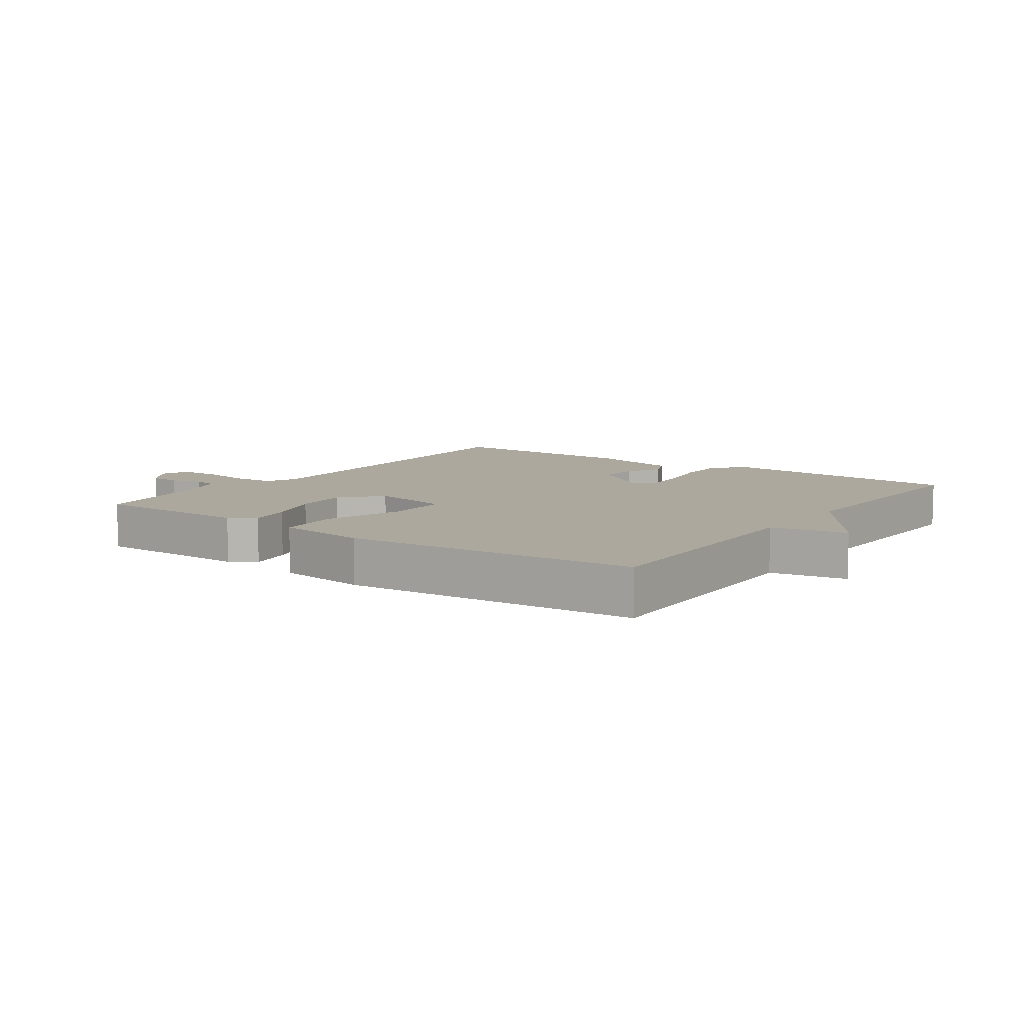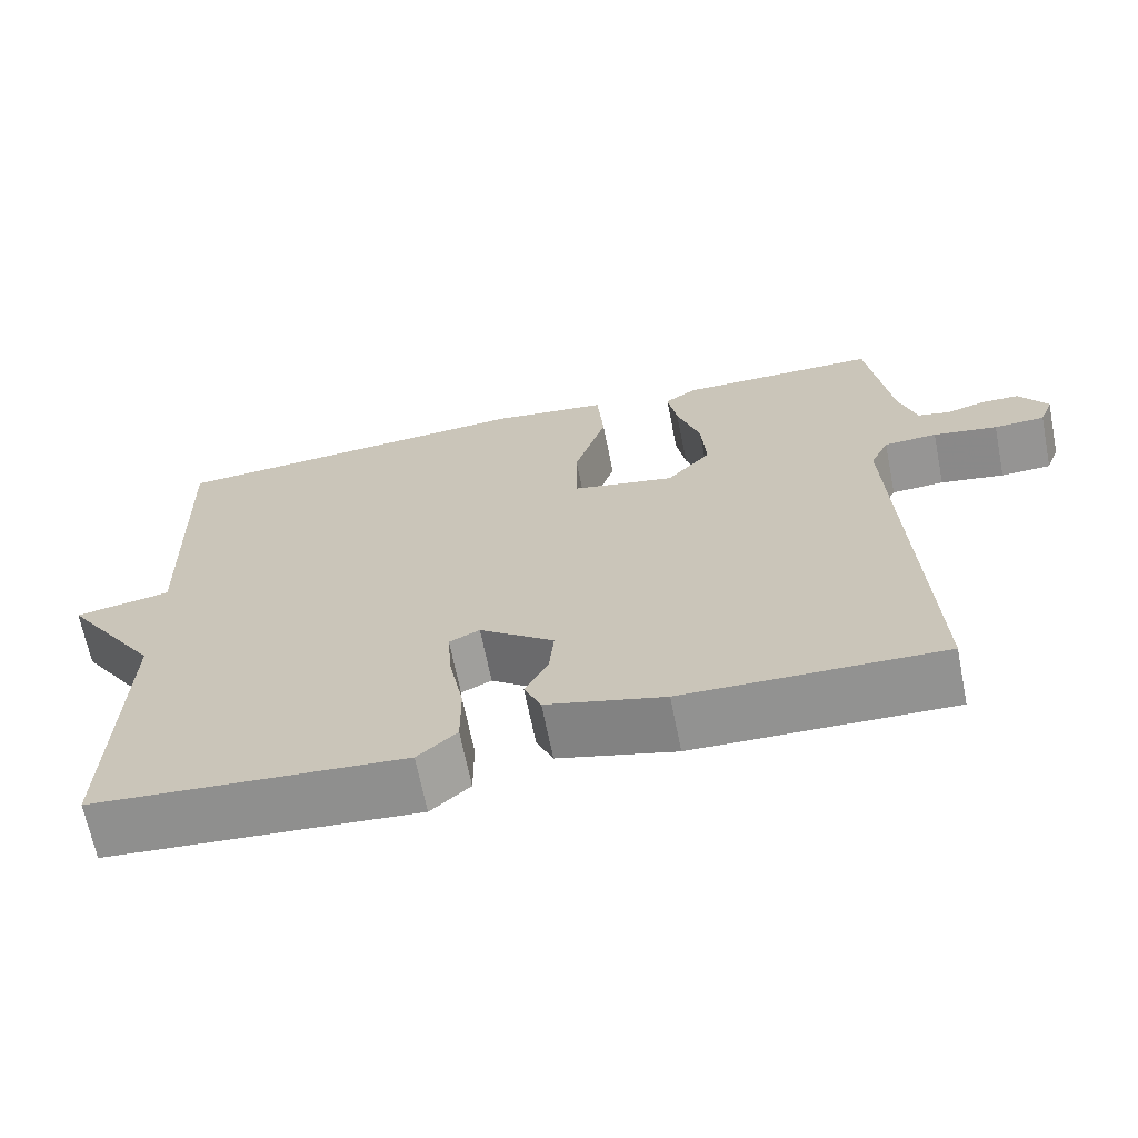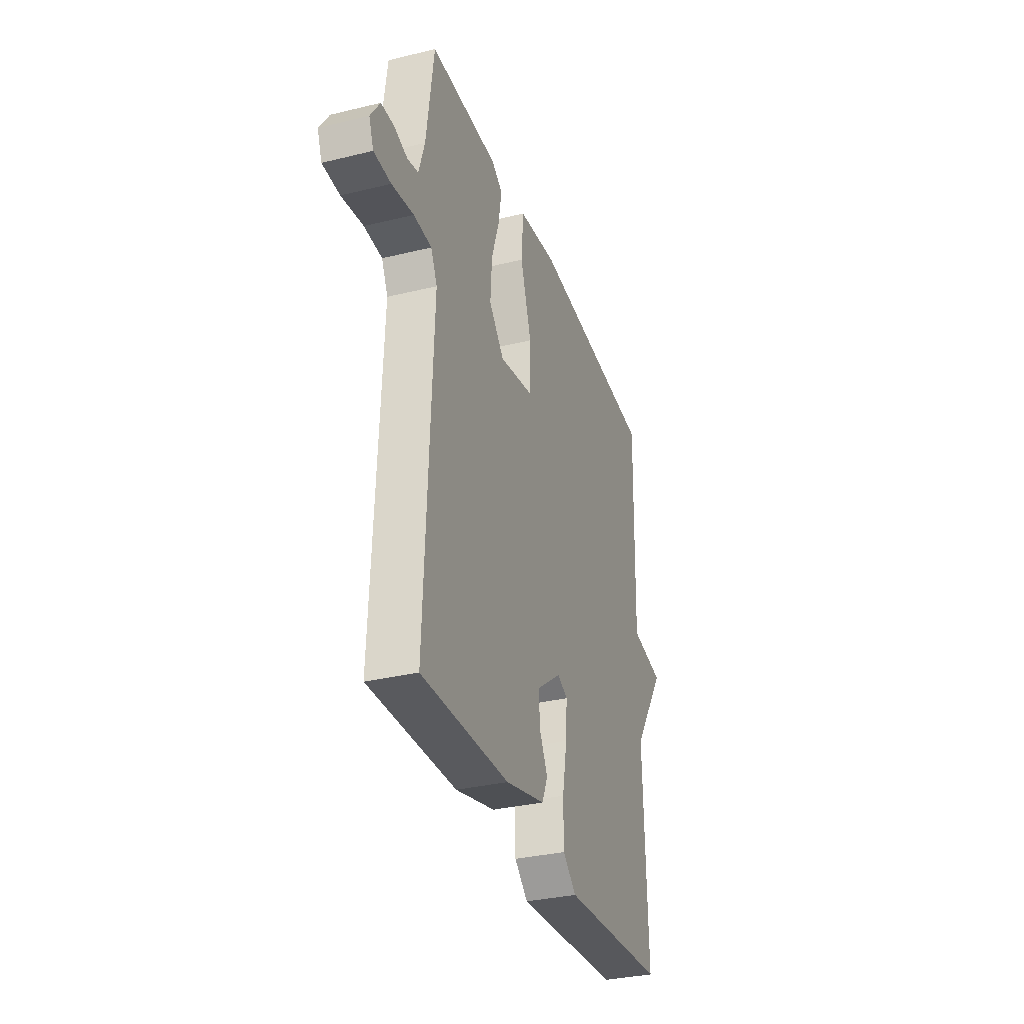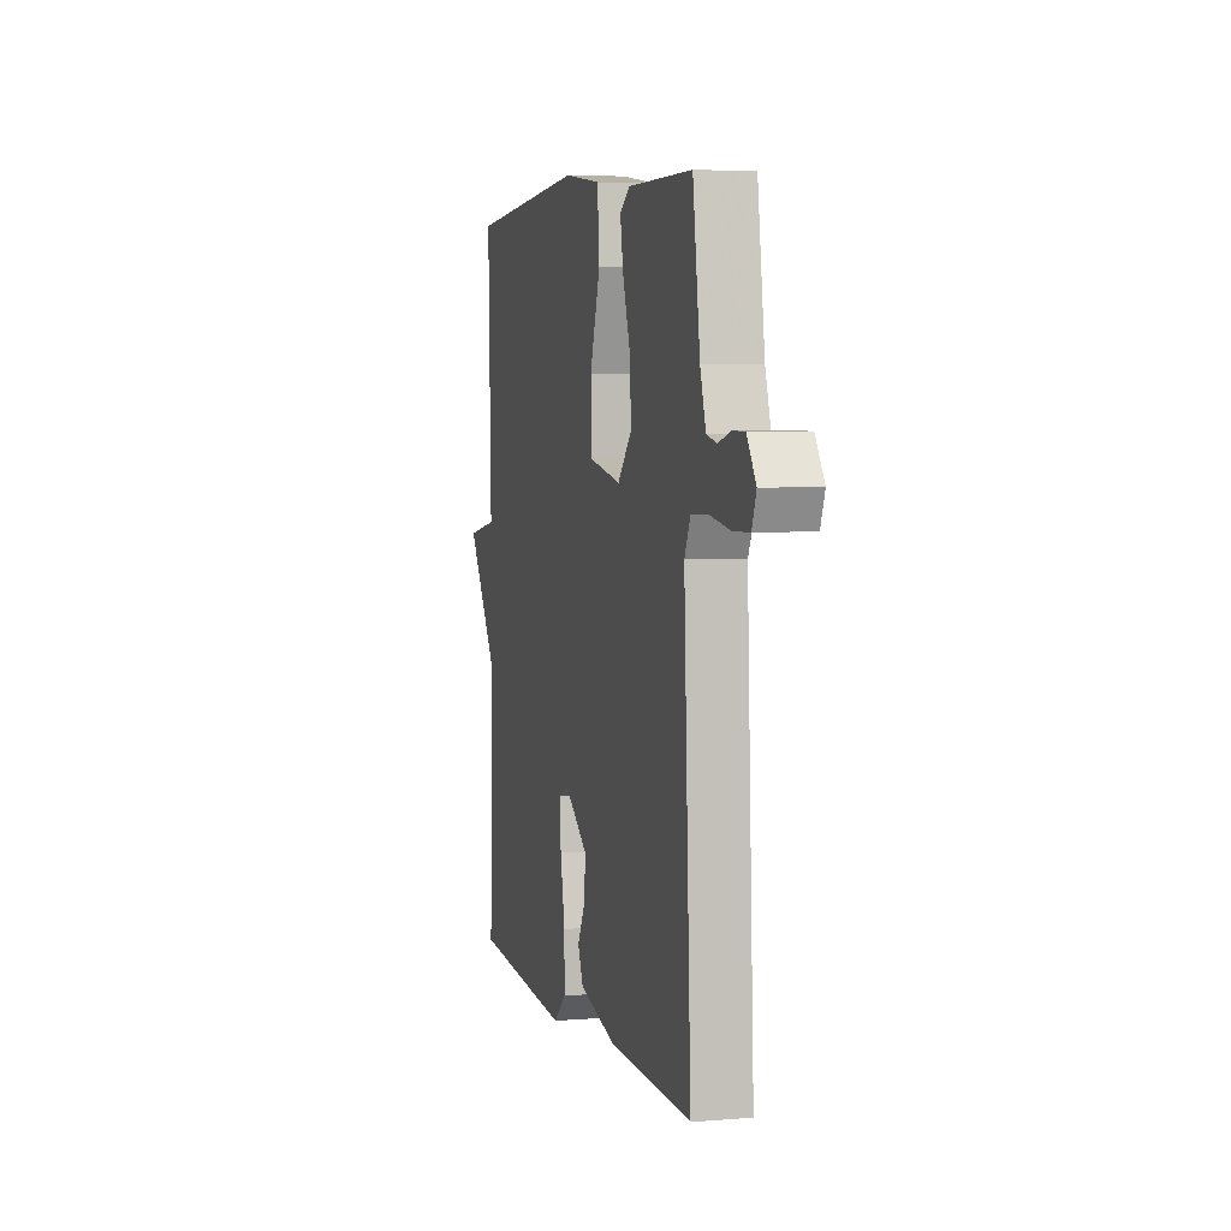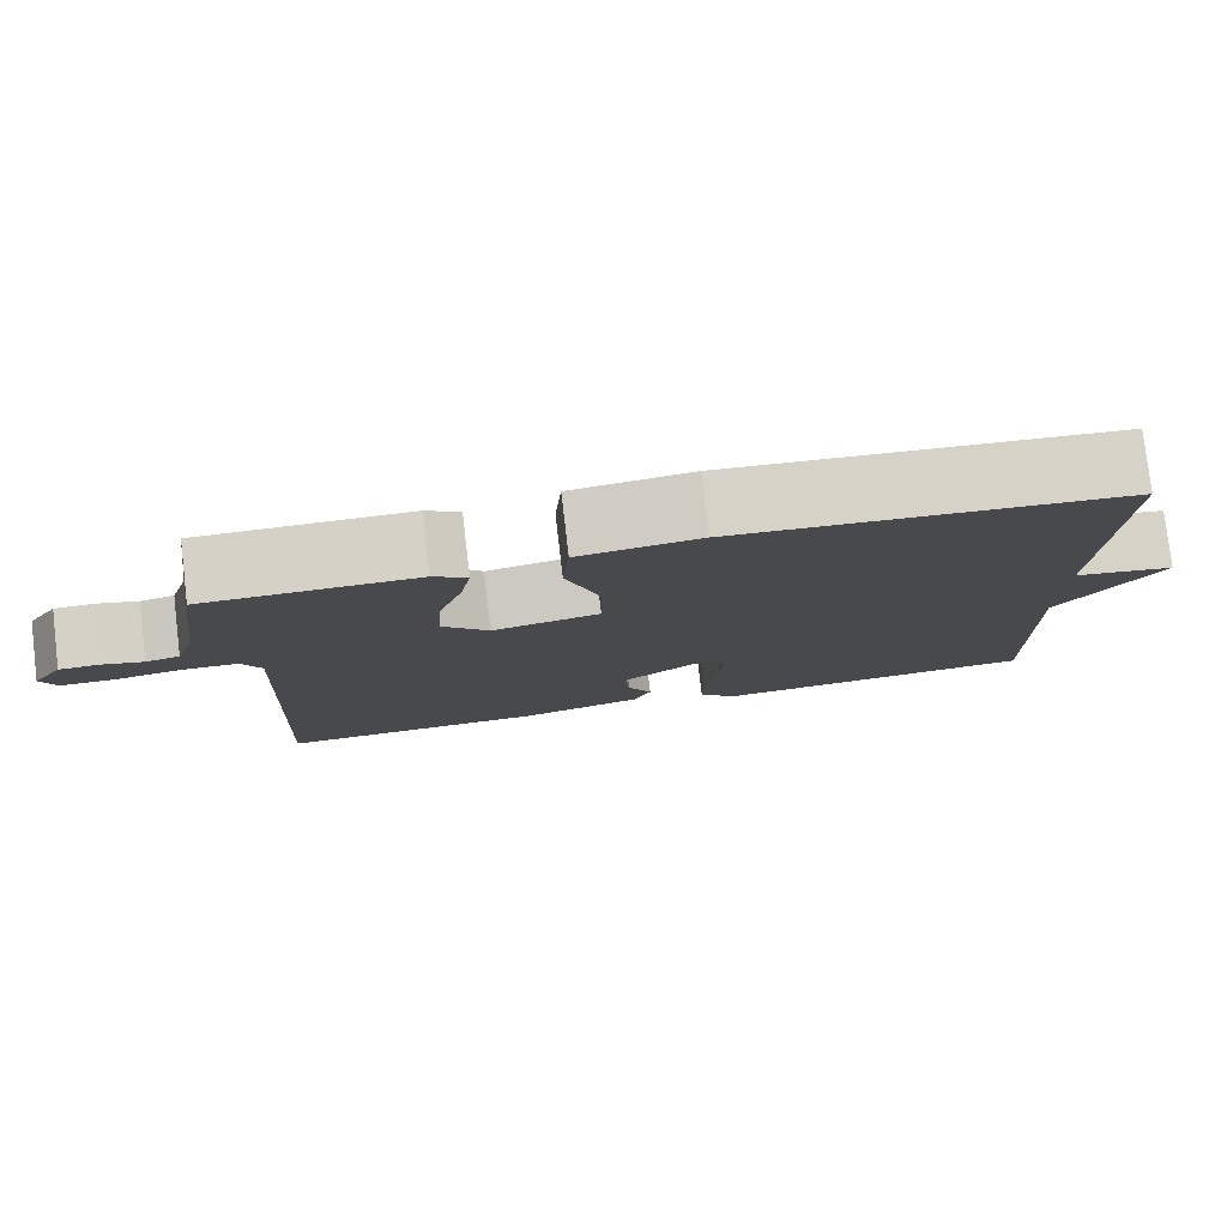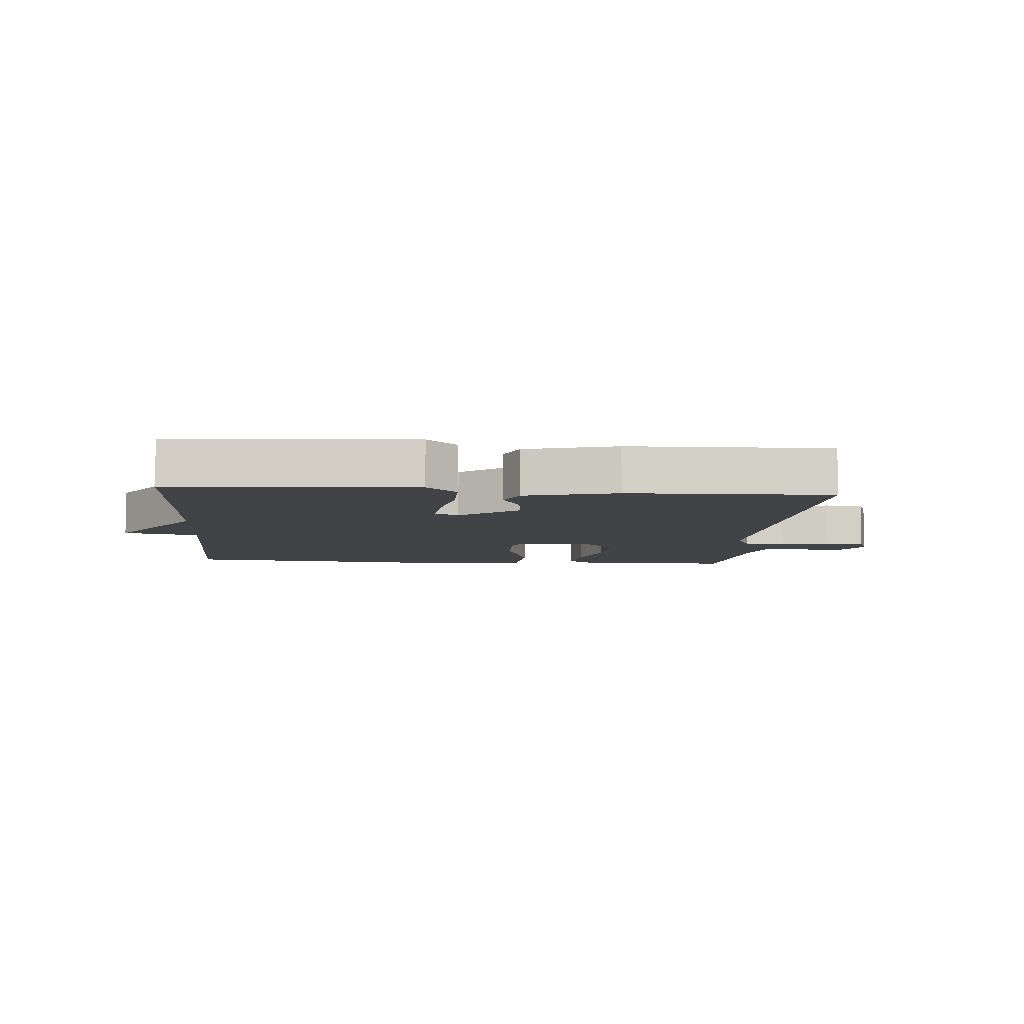
<metadata>
{"format":"obj","ext":"obj","renderer":"f3d","projection":"perspective","resolution":1024,"background":"white","views":[{"elev":8.6,"azim":35.5,"up":"+Y"},{"elev":-66.7,"azim":-168.7,"up":"+Z"},{"elev":-32.9,"azim":-71.4,"up":"+Z"},{"elev":4.7,"azim":-104.8,"up":"+Z"},{"elev":79.1,"azim":-6.7,"up":"+Z"},{"elev":-7.4,"azim":175.4,"up":"+Y"}]}
</metadata>
<code>
v 0.5 0.07 -0.5
v 0.112 0.07 -0.529
v 0.063 0.07 -0.486
v 0.063 0.07 -0.401
v 0.081 0.07 -0.307
v 0.086 0.07 -0.236
v 0.048 0.07 -0.218
v -0.045 0.07 -0.287
v -0.039 0.07 -0.35
v -0.01 0.07 -0.406
v -0.031 0.07 -0.454
v -0.178 0.07 -0.492
v -0.5 0.07 -0.5
v -0.472 0.07 0.096
v -0.495 0.07 0.144
v -0.561 0.07 0.147
v -0.641 0.07 0.134
v -0.704 0.07 0.136
v -0.721 0.07 0.18
v -0.686 0.07 0.233
v -0.639 0.07 0.234
v -0.59 0.07 0.22
v -0.55 0.07 0.229
v -0.528 0.07 0.3
v -0.5 0.07 0.5
v -0.25 0.07 0.501
v -0.21 0.07 0.474
v -0.222 0.07 0.405
v -0.251 0.07 0.316
v -0.257 0.07 0.229
v -0.202 0.07 0.168
v -0.074 0.07 0.193
v -0.074 0.07 0.293
v -0.114 0.07 0.418
v -0.106 0.07 0.516
v 0.038 0.07 0.535
v 0.5 0.07 0.5
v 0.489 0.07 0.091
v 0.609 0.07 0.069
v 0.489 0.07 -0.109
v 0.5 0 -0.5
v 0.112 0 -0.529
v 0.063 0 -0.486
v 0.063 0 -0.401
v 0.081 0 -0.307
v 0.086 0 -0.236
v 0.048 0 -0.218
v -0.045 0 -0.287
v -0.039 0 -0.35
v -0.01 0 -0.406
v -0.031 0 -0.454
v -0.178 0 -0.492
v -0.5 0 -0.5
v -0.472 0 0.096
v -0.495 0 0.144
v -0.561 0 0.147
v -0.641 0 0.134
v -0.704 0 0.136
v -0.721 0 0.18
v -0.686 0 0.233
v -0.639 0 0.234
v -0.59 0 0.22
v -0.55 0 0.229
v -0.528 0 0.3
v -0.5 0 0.5
v -0.25 0 0.501
v -0.21 0 0.474
v -0.222 0 0.405
v -0.251 0 0.316
v -0.257 0 0.229
v -0.202 0 0.168
v -0.074 0 0.193
v -0.074 0 0.293
v -0.114 0 0.418
v -0.106 0 0.516
v 0.038 0 0.535
v 0.5 0 0.5
v 0.489 0 0.091
v 0.609 0 0.069
v 0.489 0 -0.109
f 38 39 40
f 36 37 38
f 35 36 38
f 34 35 38
f 33 34 38
f 32 33 38 40
f 31 32 40 1
f 27 28 29
f 26 27 29
f 25 26 29
f 24 25 29
f 23 24 29 30
f 22 23 30 31
f 20 21 22
f 19 20 22
f 18 19 22
f 17 18 22
f 16 17 22
f 15 16 22 31
f 12 13 14
f 11 12 14
f 10 11 14
f 9 10 14
f 14 15 31
f 9 14 31
f 8 9 31
f 3 4 5
f 2 3 5
f 1 2 5
f 1 5 6
f 31 1 6
f 7 8 31
f 6 7 31
f 80 79 78
f 78 77 76
f 78 76 75
f 78 75 74
f 78 74 73
f 80 78 73 72
f 41 80 72 71
f 69 68 67
f 69 67 66
f 69 66 65
f 69 65 64
f 70 69 64 63
f 71 70 63 62
f 62 61 60
f 62 60 59
f 62 59 58
f 62 58 57
f 62 57 56
f 71 62 56 55
f 54 53 52
f 54 52 51
f 54 51 50
f 54 50 49
f 71 55 54
f 71 54 49
f 71 49 48
f 45 44 43
f 45 43 42
f 45 42 41
f 46 45 41
f 46 41 71
f 71 48 47
f 71 47 46
f 1 41 42 2
f 2 42 43 3
f 3 43 44 4
f 4 44 45 5
f 5 45 46 6
f 6 46 47 7
f 7 47 48 8
f 8 48 49 9
f 9 49 50 10
f 10 50 51 11
f 11 51 52 12
f 12 52 53 13
f 13 53 54 14
f 14 54 55 15
f 15 55 56 16
f 16 56 57 17
f 17 57 58 18
f 18 58 59 19
f 19 59 60 20
f 20 60 61 21
f 21 61 62 22
f 22 62 63 23
f 23 63 64 24
f 24 64 65 25
f 25 65 66 26
f 26 66 67 27
f 27 67 68 28
f 28 68 69 29
f 29 69 70 30
f 30 70 71 31
f 31 71 72 32
f 32 72 73 33
f 33 73 74 34
f 34 74 75 35
f 35 75 76 36
f 36 76 77 37
f 37 77 78 38
f 38 78 79 39
f 39 79 80 40
f 40 80 41 1

</code>
